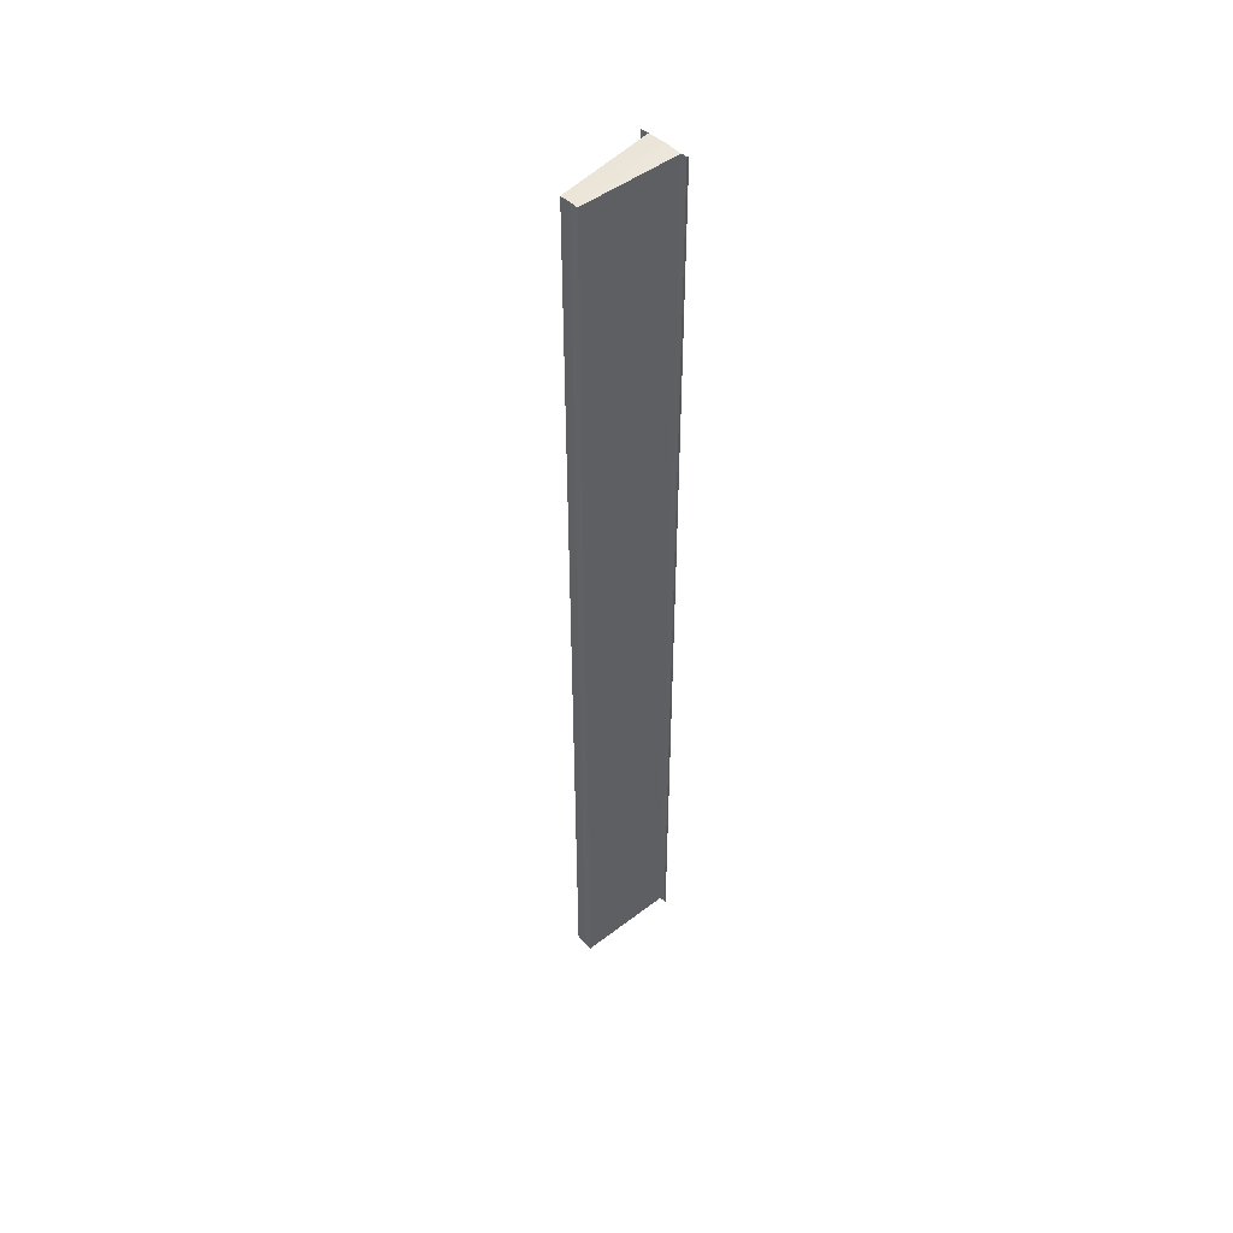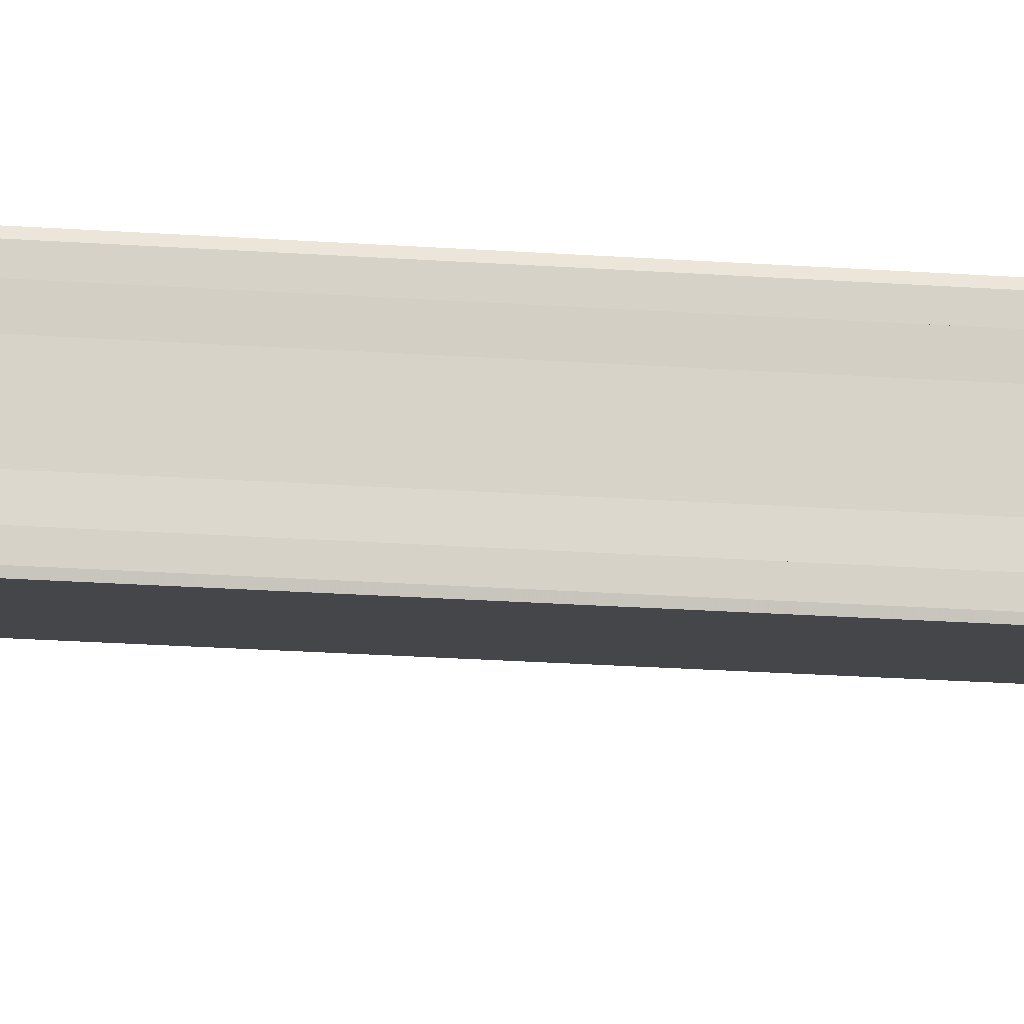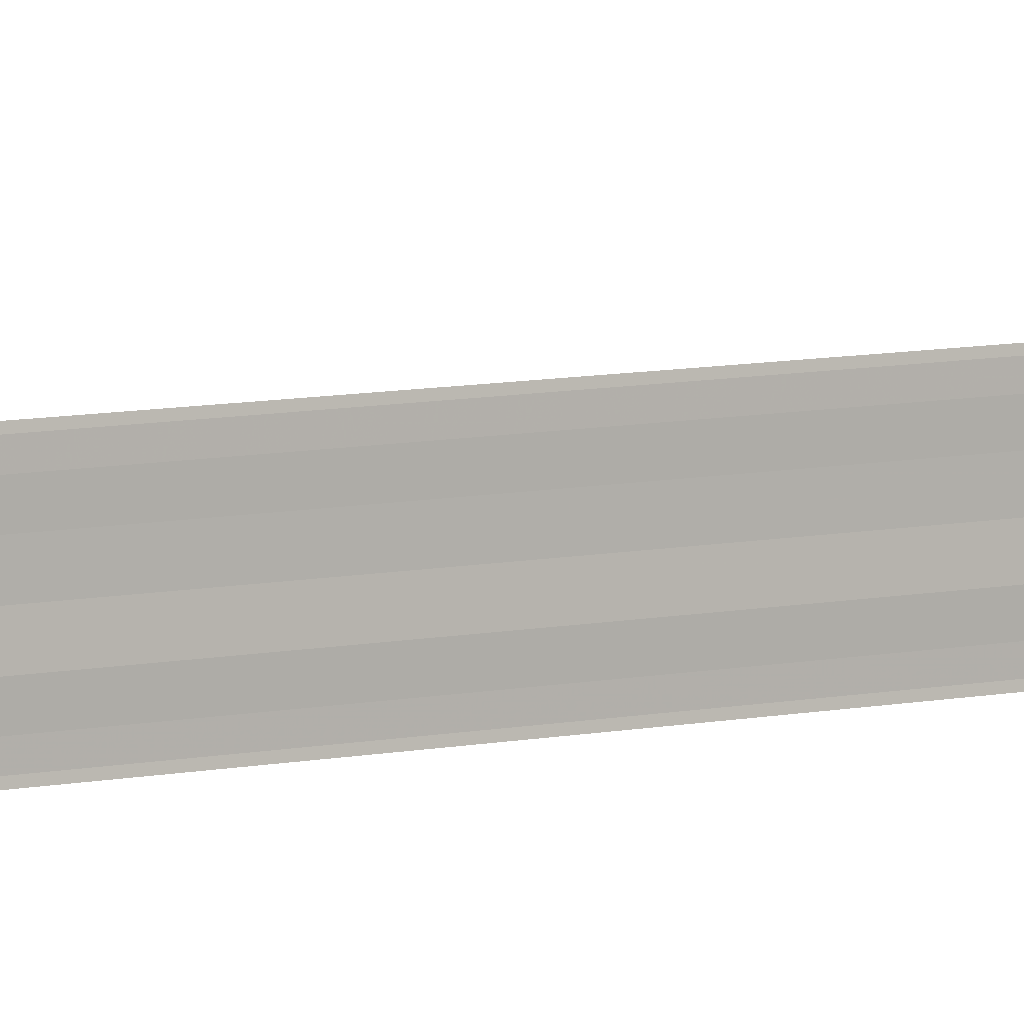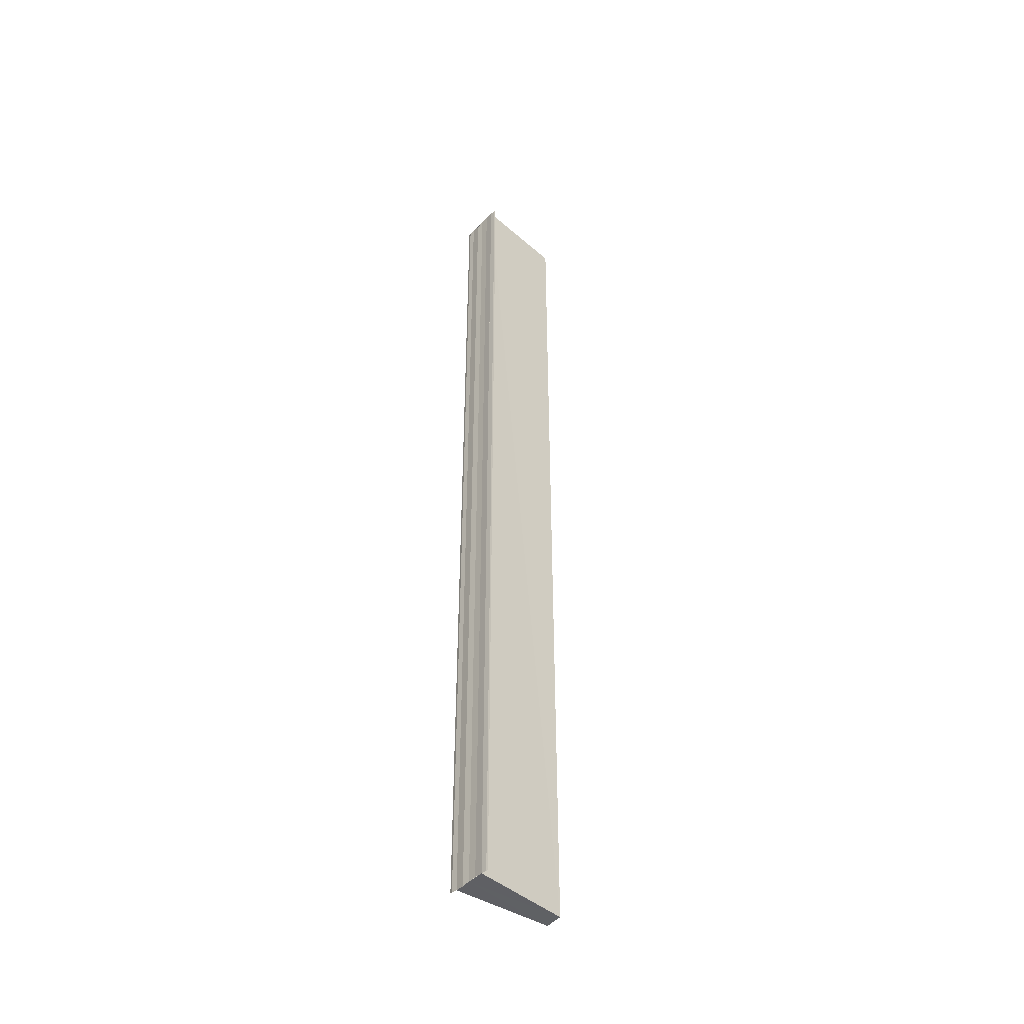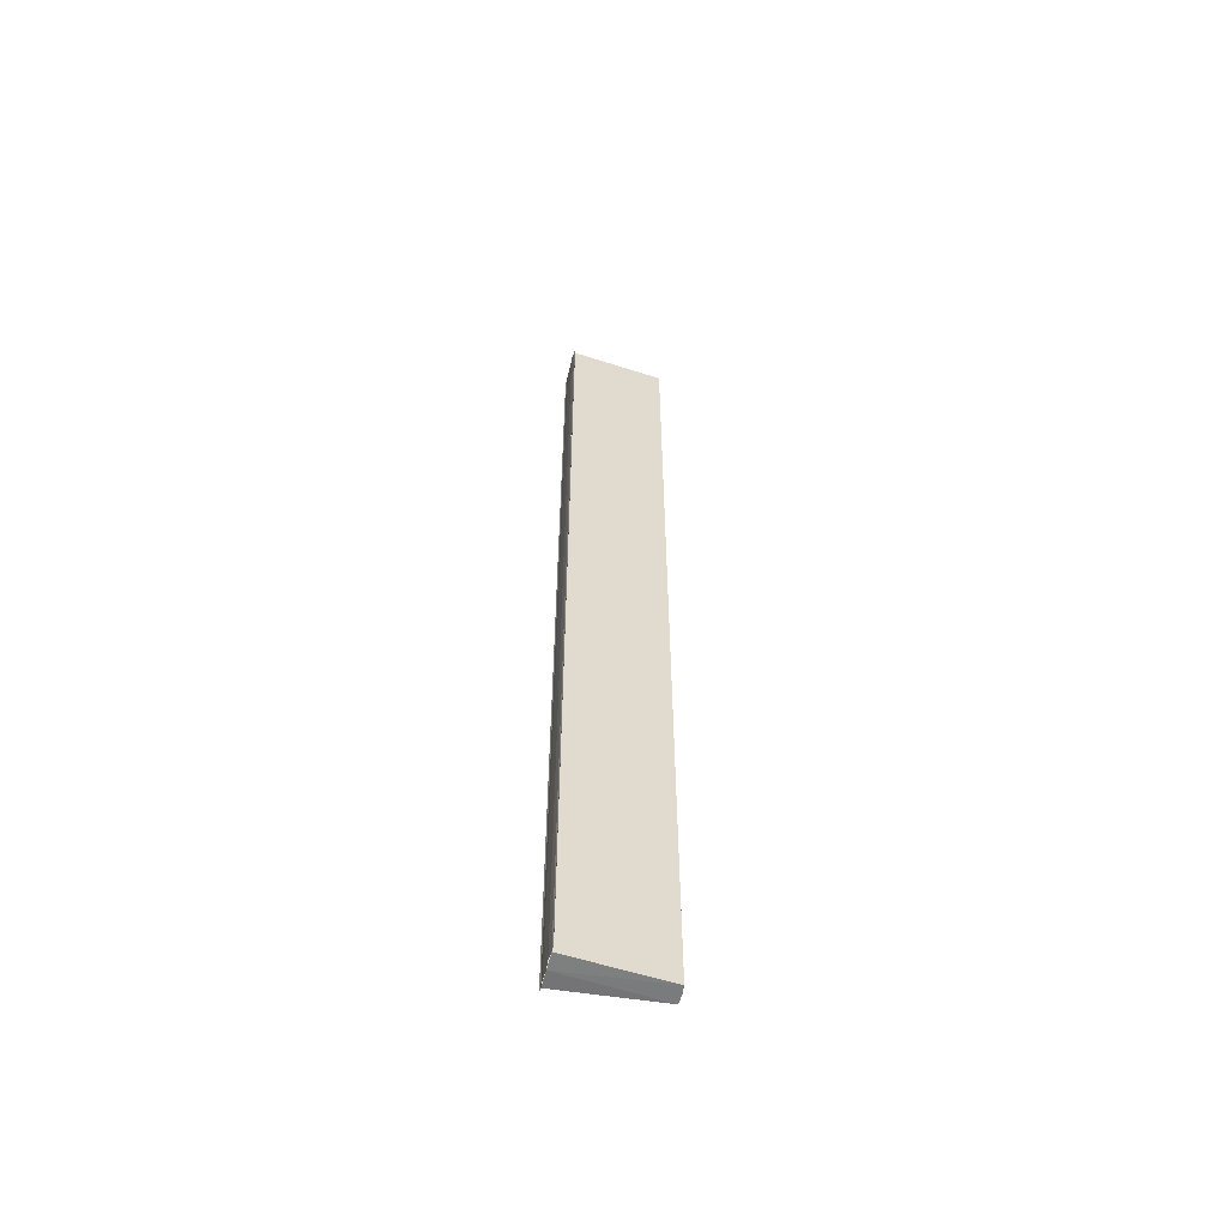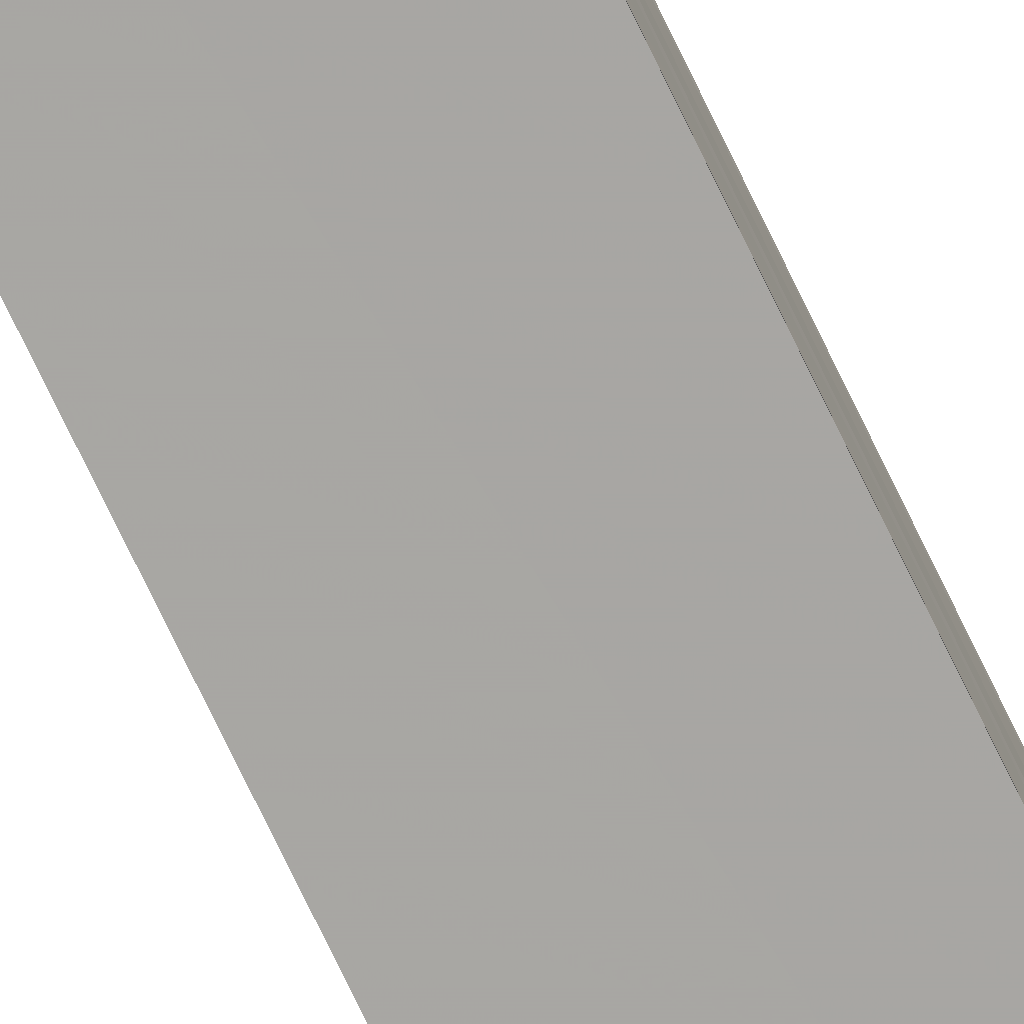
<metadata>
{"format":"obj","ext":"obj","renderer":"f3d","projection":"perspective","resolution":1024,"background":"white","views":[{"elev":49.1,"azim":135.6,"up":"+Y"},{"elev":-13.8,"azim":-101.1,"up":"+Z"},{"elev":6.4,"azim":-126.9,"up":"+Z"},{"elev":-45.4,"azim":-40.9,"up":"+Y"},{"elev":-57.9,"azim":-13.7,"up":"+Y"},{"elev":-77.1,"azim":-154.1,"up":"+Z"}]}
</metadata>
<code>
o 1230
v 2243 1859 7.992
v 2243 1859 7.992
v 2243 1860 7.992
v 2243 1859 7.993
v 2243 1860 7.993
v 2243 1859 7.992
v 2243 1860 7.992
v 2243 1859 7.993
v 2243 1859 7.994
v 2243 1860 7.993
v 2243 1860 7.994
v 2243 1859 7.995
v 2243 1860 7.995
v 2243 1860 7.994
v 2243 1860 7.993
v 2243 1860 7.995
v 2243 1860 7.995
v 2243 1860 7.996
v 2243 1859 7.995
v 2243 1860 7.995
v 2243 1859 7.996
v 2243 1859 7.996
v 2243 1859 7.995
v 2243 1859 7.995
v 2243 1859 7.994
v 2243 1859 7.993
v 2243 1860 7.995
v 2243 1860 7.994
v 2243 1860 7.995
v 2243 1859 7.995
v 2243 1859 7.995
v 2243 1859 7.995
v 2243 1859 7.994
v 2243 1860 7.995
v 2243 1860 7.996
v 2243 1860 7.995
v 2243 1859 7.996
v 2243 1859 7.995
v 2243 1859 7.997
v 2243 1859 7.997
v 2243 1860 7.997
v 2243 1859 7.997
v 2243 1860 7.997
v 2243 1859 7.992
v 2243 1859 7.993
v 2243 1860 7.992
v 2243 1859 7.992
v 2243 1859 7.994
v 2243 1860 7.994
v 2243 1859 7.992
v 2243 1860 7.992
v 2243 1860 7.993
v 2243 1859 7.997
v 2243 1859 7.997
v 2243 1860 7.997
v 2243 1859 7.996
v 2243 1859 7.997
v 2243 1860 7.997
v 2243 1860 7.996
f 1 2 3
f 4 2 5
f 3 6 7
f 5 6 7
f 8 9 5
f 10 9 11
f 9 12 11
f 11 12 13
f 13 14 15
f 13 16 14
f 13 17 16
f 13 18 17
f 12 19 13
f 13 19 20
f 19 21 20
f 20 22 18
f 12 23 22
f 12 24 23
f 12 25 24
f 12 26 25
f 27 25 28
f 29 30 27
f 31 32 29
f 32 33 34
f 35 23 36
f 37 38 35
f 37 39 35
f 40 39 41
f 35 42 43
f 41 42 43
f 44 45 46
f 44 47 46
f 48 45 49
f 46 50 51
f 46 26 52
f 49 26 52
f 53 54 55
f 53 56 55
f 55 57 58
f 55 22 59

</code>
